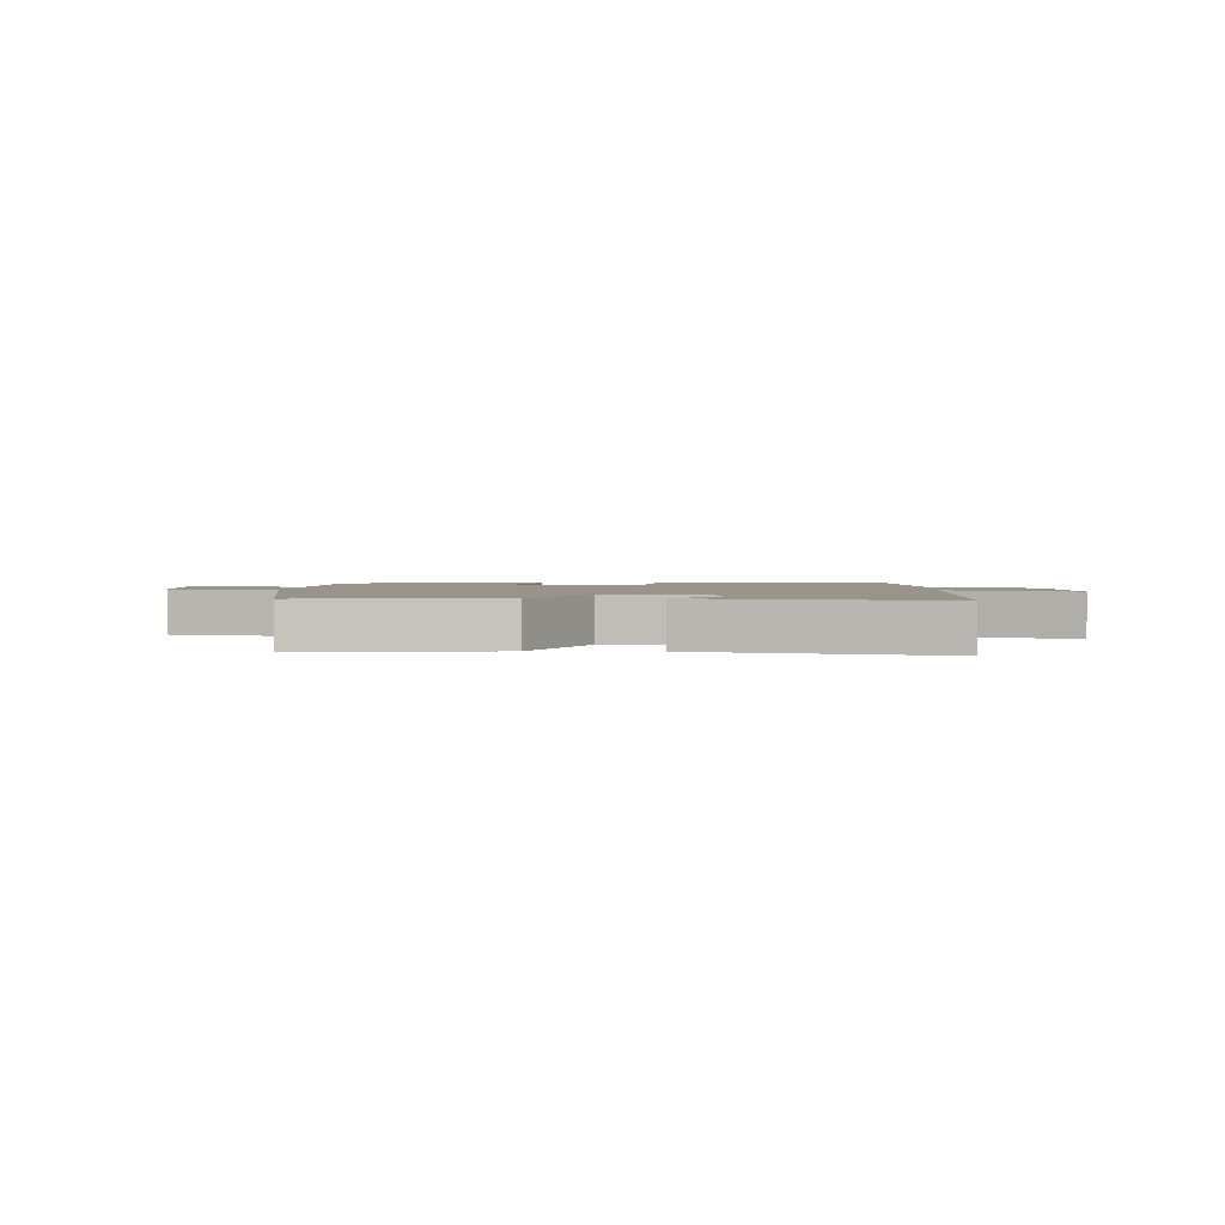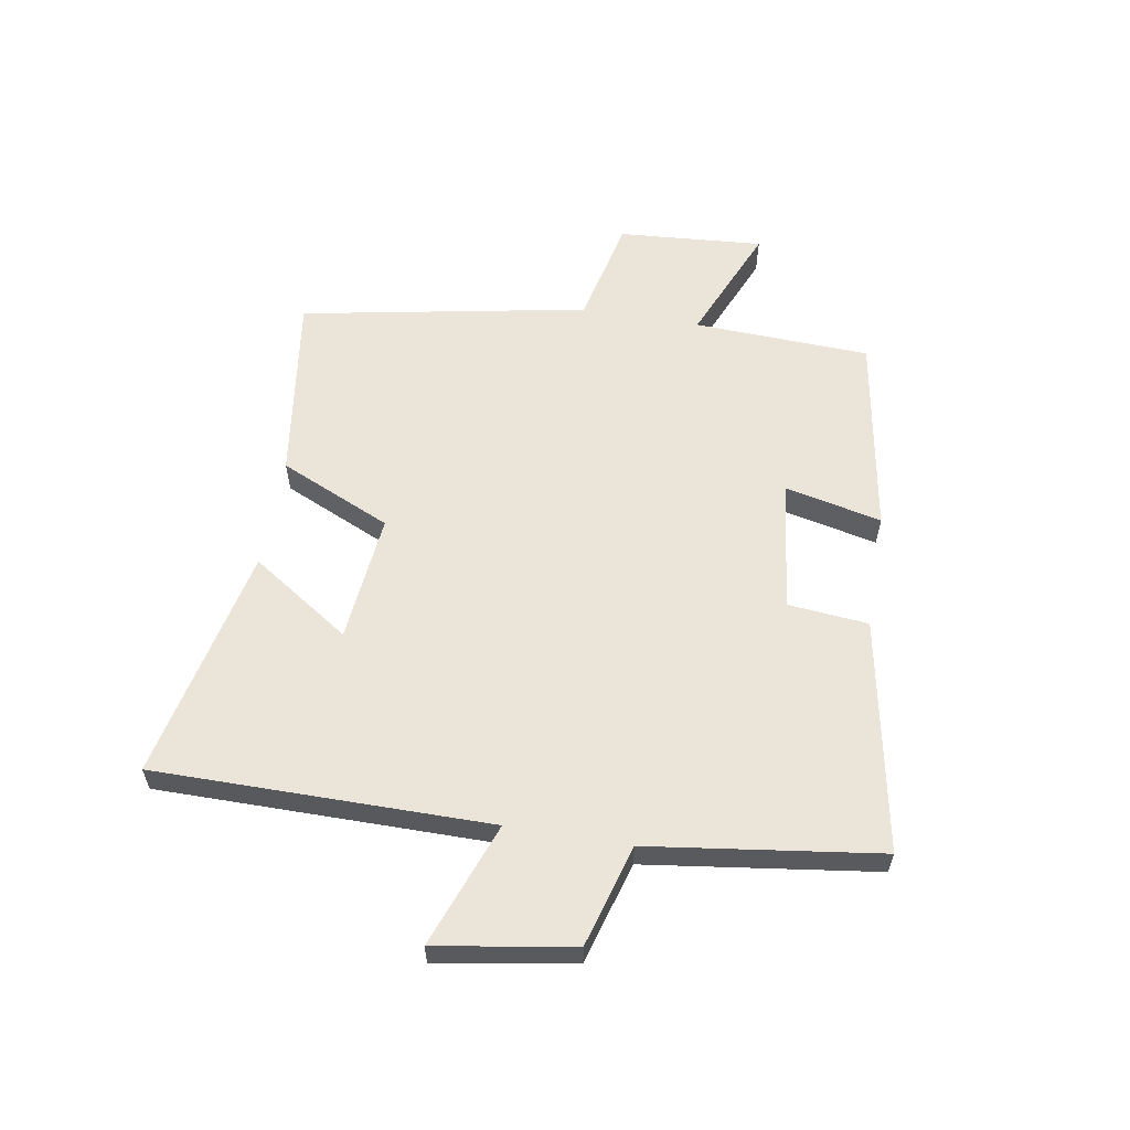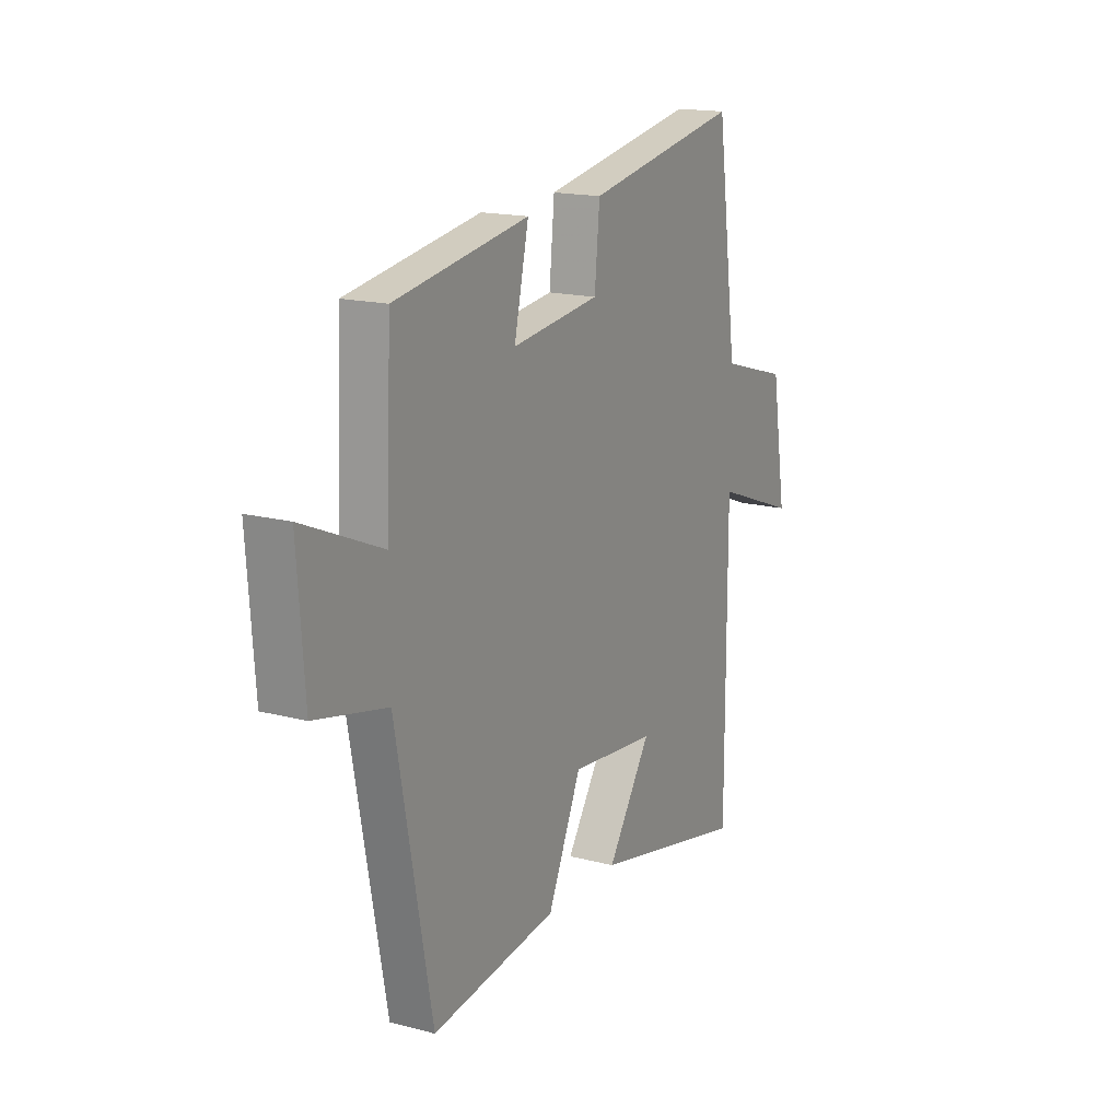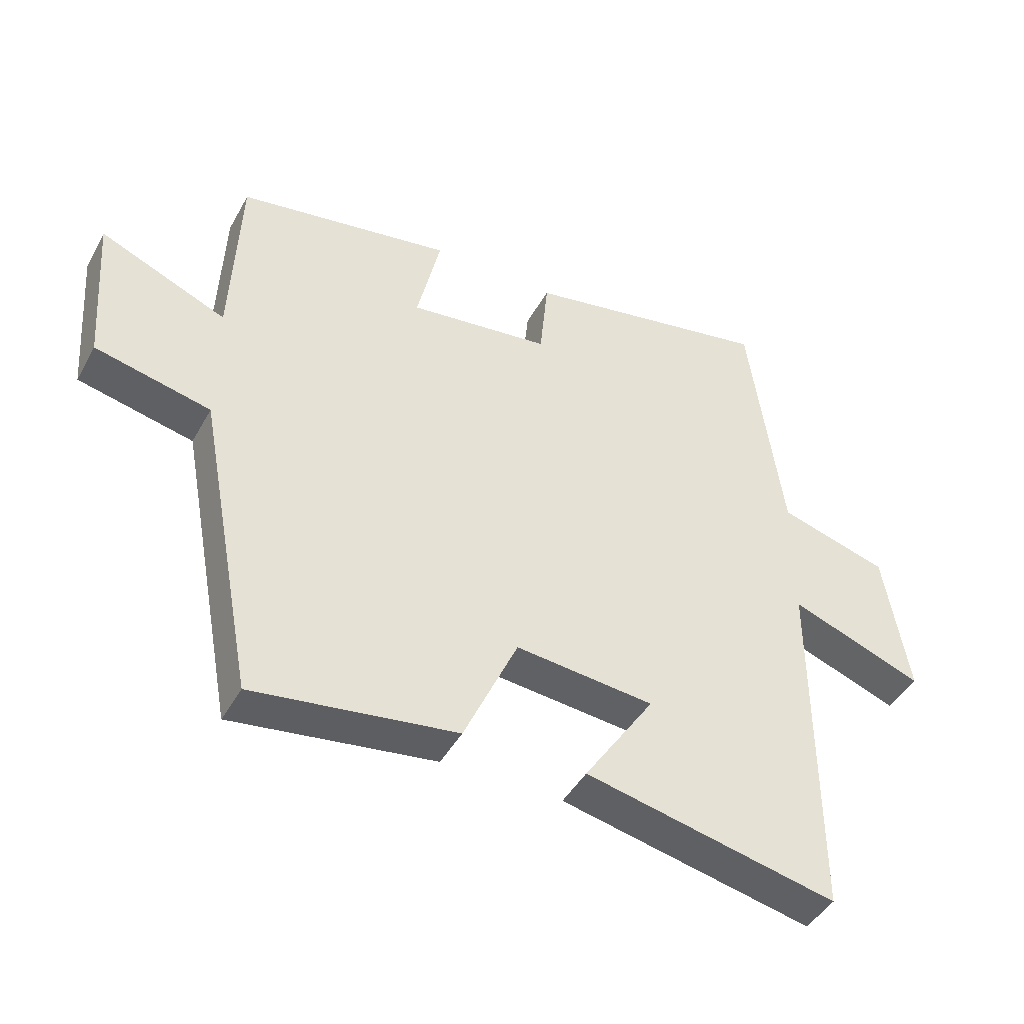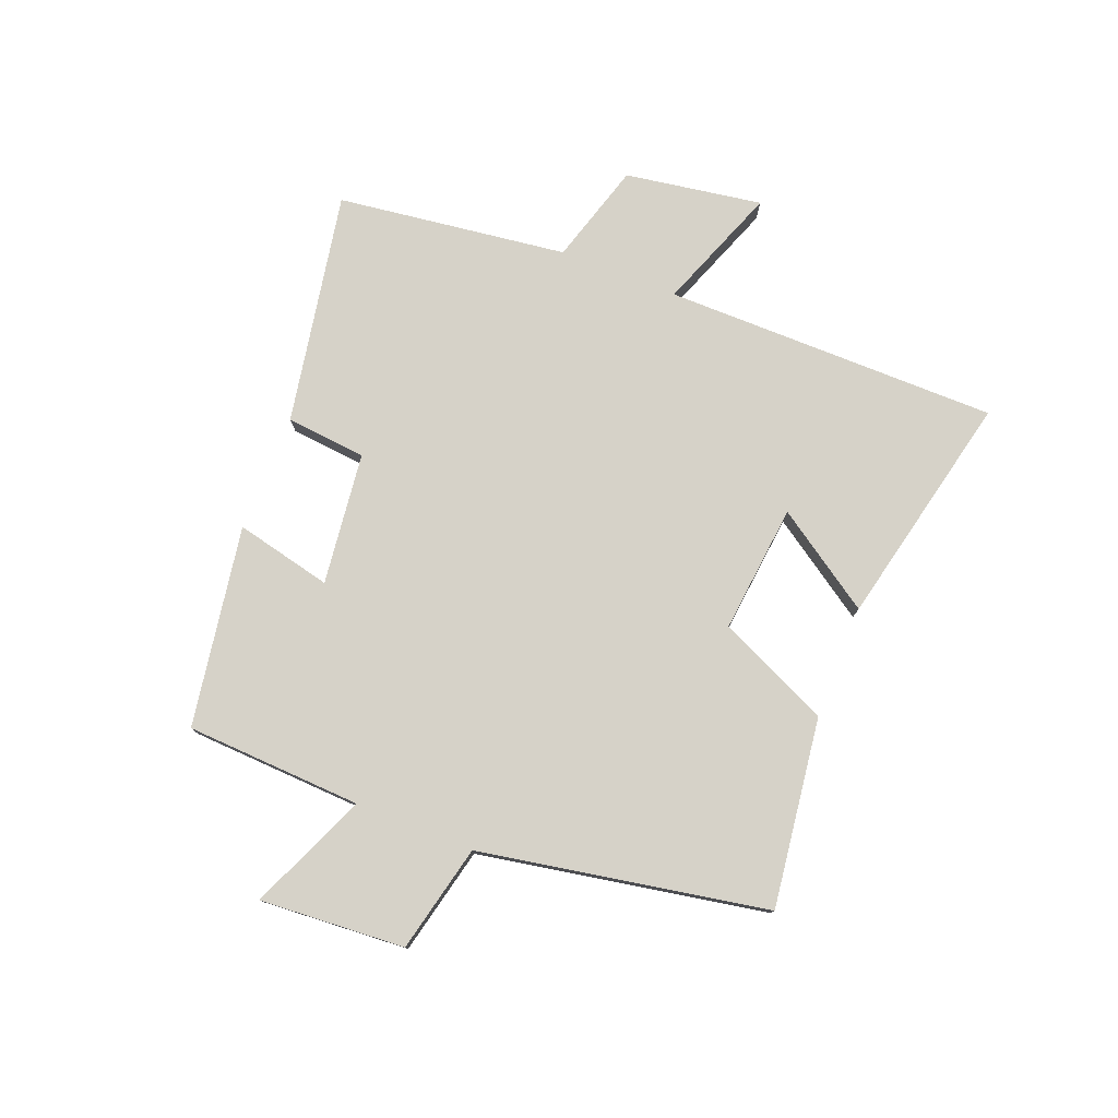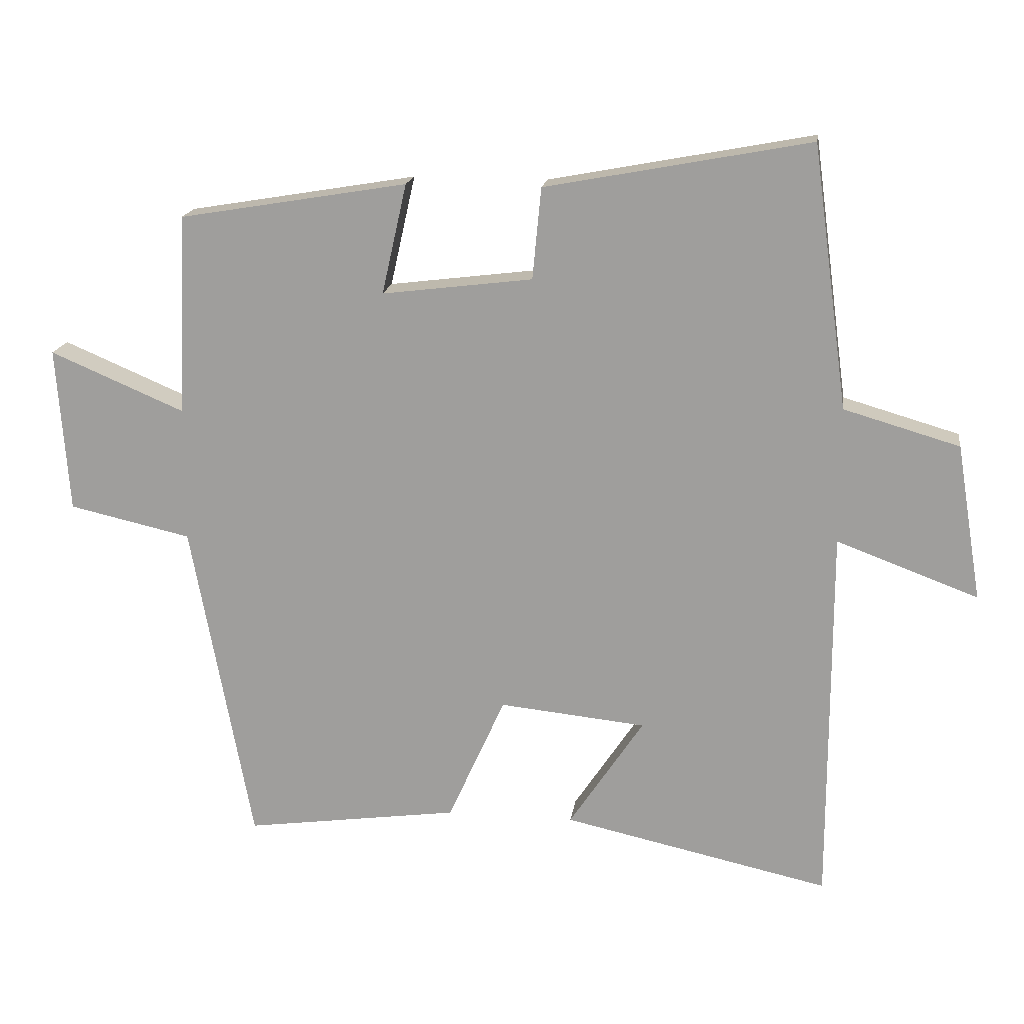
<metadata>
{"format":"obj","ext":"obj","renderer":"f3d","projection":"perspective","resolution":1024,"background":"white","views":[{"elev":1.9,"azim":-176.9,"up":"+Y"},{"elev":58.8,"azim":-80.4,"up":"+Y"},{"elev":16.6,"azim":118.2,"up":"+Z"},{"elev":-44.3,"azim":152.7,"up":"+Z"},{"elev":77.6,"azim":111.8,"up":"+Y"},{"elev":17.4,"azim":-171.9,"up":"+Z"}]}
</metadata>
<code>
v -0.447 0.07 0.574
v -0.053 0.07 0.5
v -0.04 0.07 0.364
v 0.184 0.07 0.336
v 0.147 0.07 0.5
v 0.487 0.07 0.443
v 0.5 0.07 0.144
v 0.7 0.07 0.229
v 0.682 0.07 -0.017
v 0.5 0.07 -0.058
v 0.409 0.07 -0.544
v 0.089 0.07 -0.5
v 0.004 0.07 -0.311
v -0.214 0.07 -0.333
v -0.103 0.07 -0.5
v -0.5 0.07 -0.587
v -0.5 0.07 -0.02
v -0.71 0.07 -0.098
v -0.672 0.07 0.134
v -0.5 0.07 0.184
v -0.447 0 0.574
v -0.053 0 0.5
v -0.04 0 0.364
v 0.184 0 0.336
v 0.147 0 0.5
v 0.487 0 0.443
v 0.5 0 0.144
v 0.7 0 0.229
v 0.682 0 -0.017
v 0.5 0 -0.058
v 0.409 0 -0.544
v 0.089 0 -0.5
v 0.004 0 -0.311
v -0.214 0 -0.333
v -0.103 0 -0.5
v -0.5 0 -0.587
v -0.5 0 -0.02
v -0.71 0 -0.098
v -0.672 0 0.134
v -0.5 0 0.184
f 17 18 19 20
f 1 2 3
f 20 1 3
f 17 20 3
f 14 15 16 17
f 17 3 4
f 14 17 4
f 13 14 4
f 12 13 4
f 11 12 4
f 10 11 4
f 7 8 9 10
f 6 7 10
f 5 6 10
f 4 5 10
f 40 39 38 37
f 23 22 21
f 23 21 40
f 23 40 37
f 37 36 35 34
f 24 23 37
f 24 37 34
f 24 34 33
f 24 33 32
f 24 32 31
f 24 31 30
f 30 29 28 27
f 30 27 26
f 30 26 25
f 30 25 24
f 1 21 22 2
f 2 22 23 3
f 3 23 24 4
f 4 24 25 5
f 5 25 26 6
f 6 26 27 7
f 7 27 28 8
f 8 28 29 9
f 9 29 30 10
f 10 30 31 11
f 11 31 32 12
f 12 32 33 13
f 13 33 34 14
f 14 34 35 15
f 15 35 36 16
f 16 36 37 17
f 17 37 38 18
f 18 38 39 19
f 19 39 40 20
f 20 40 21 1

</code>
